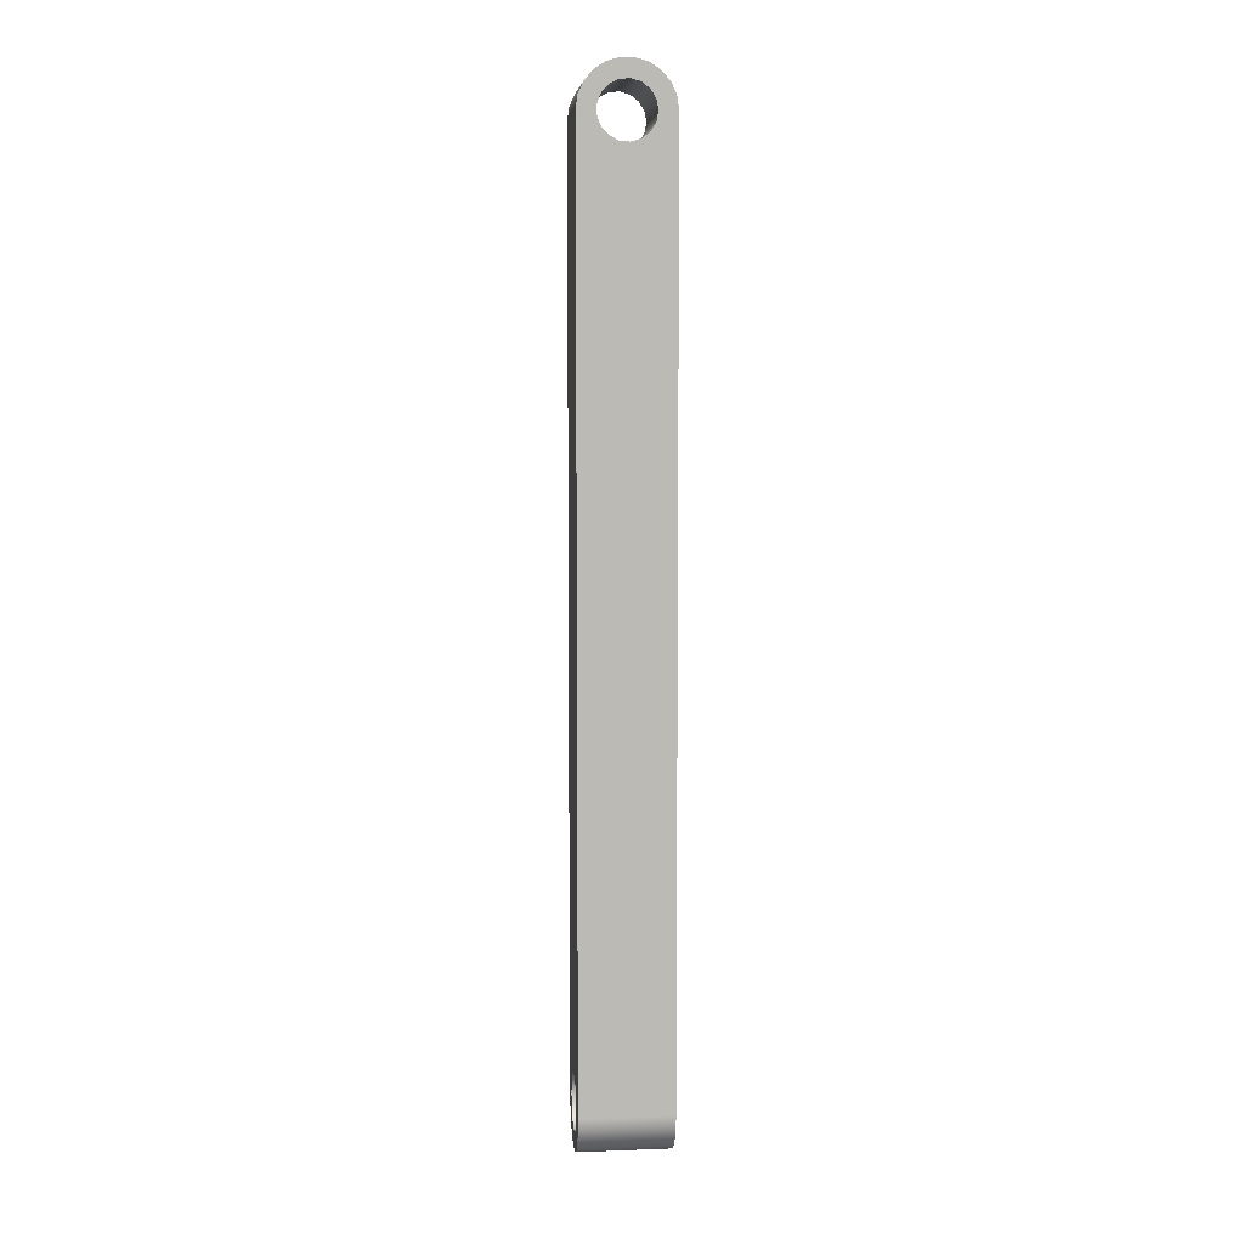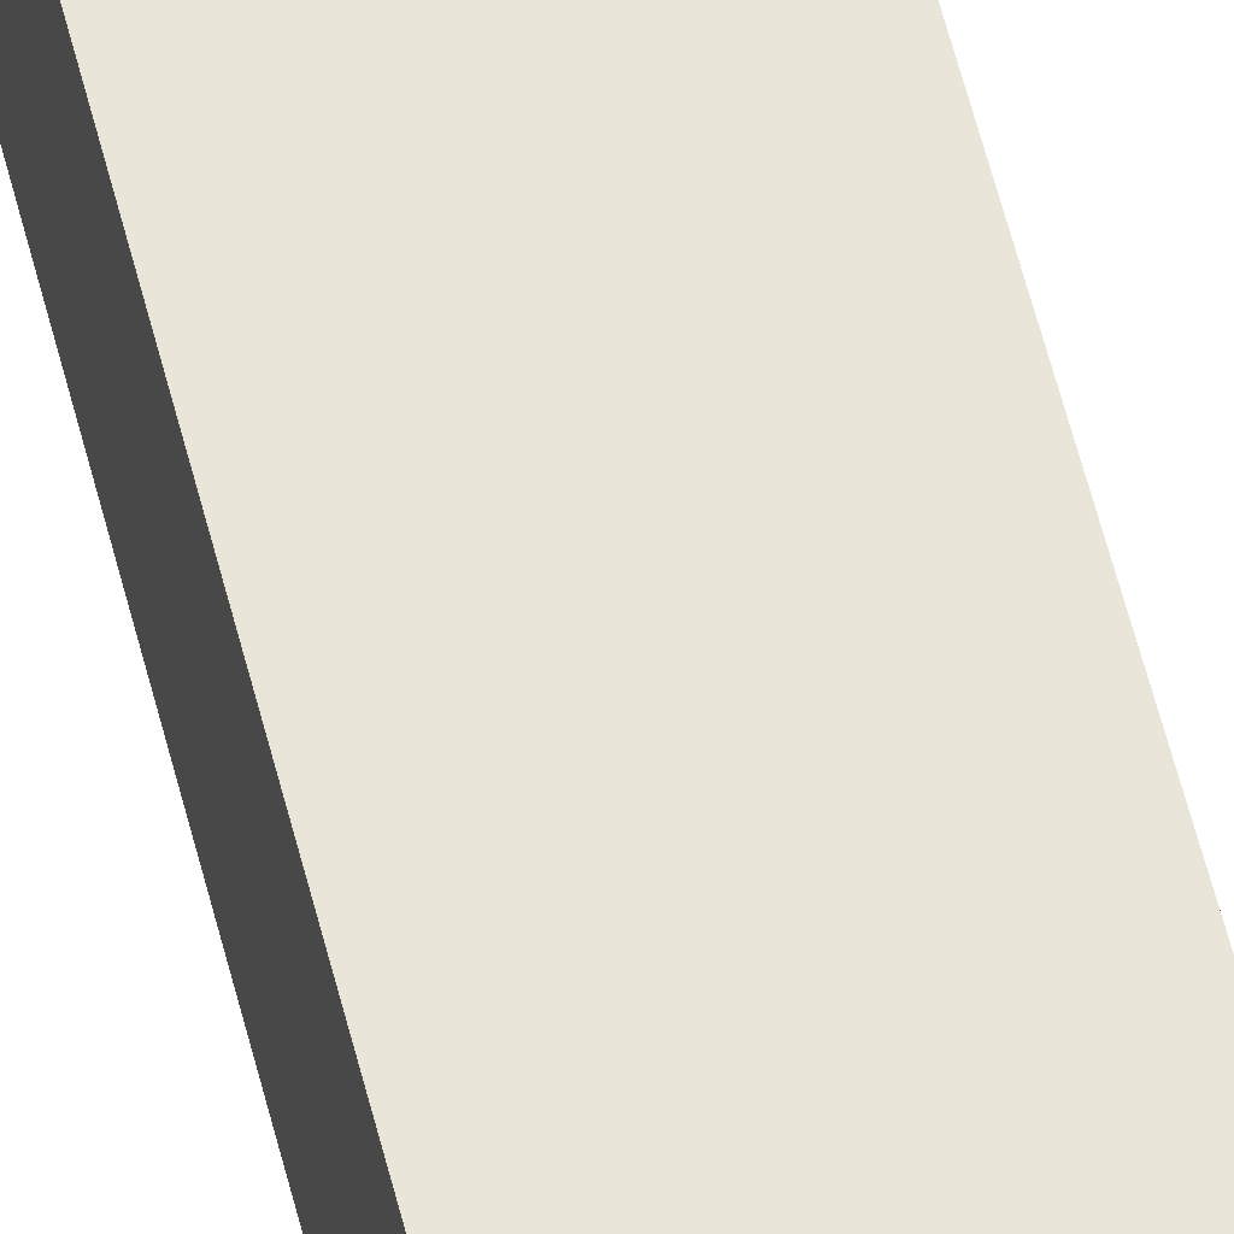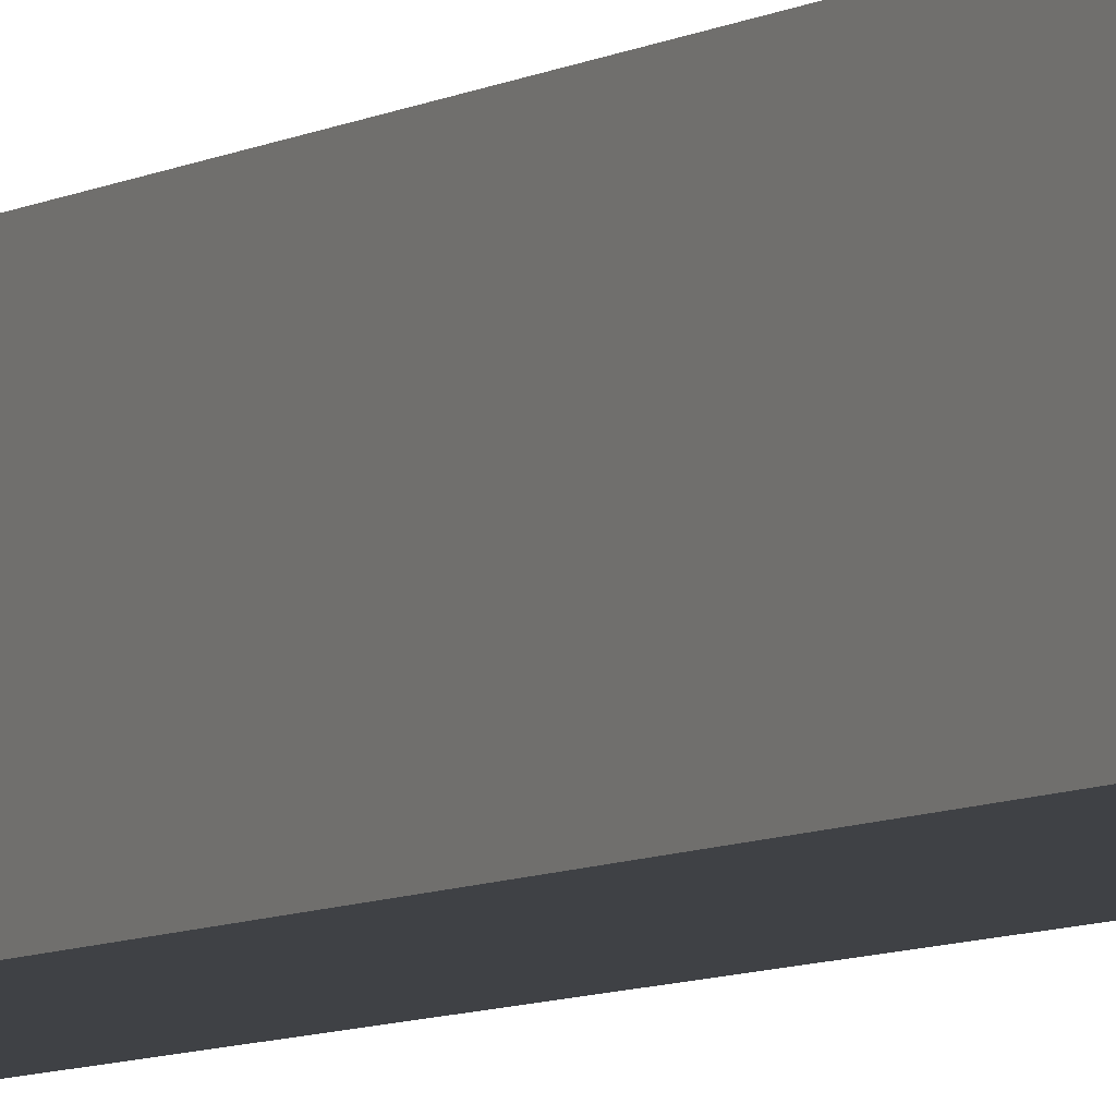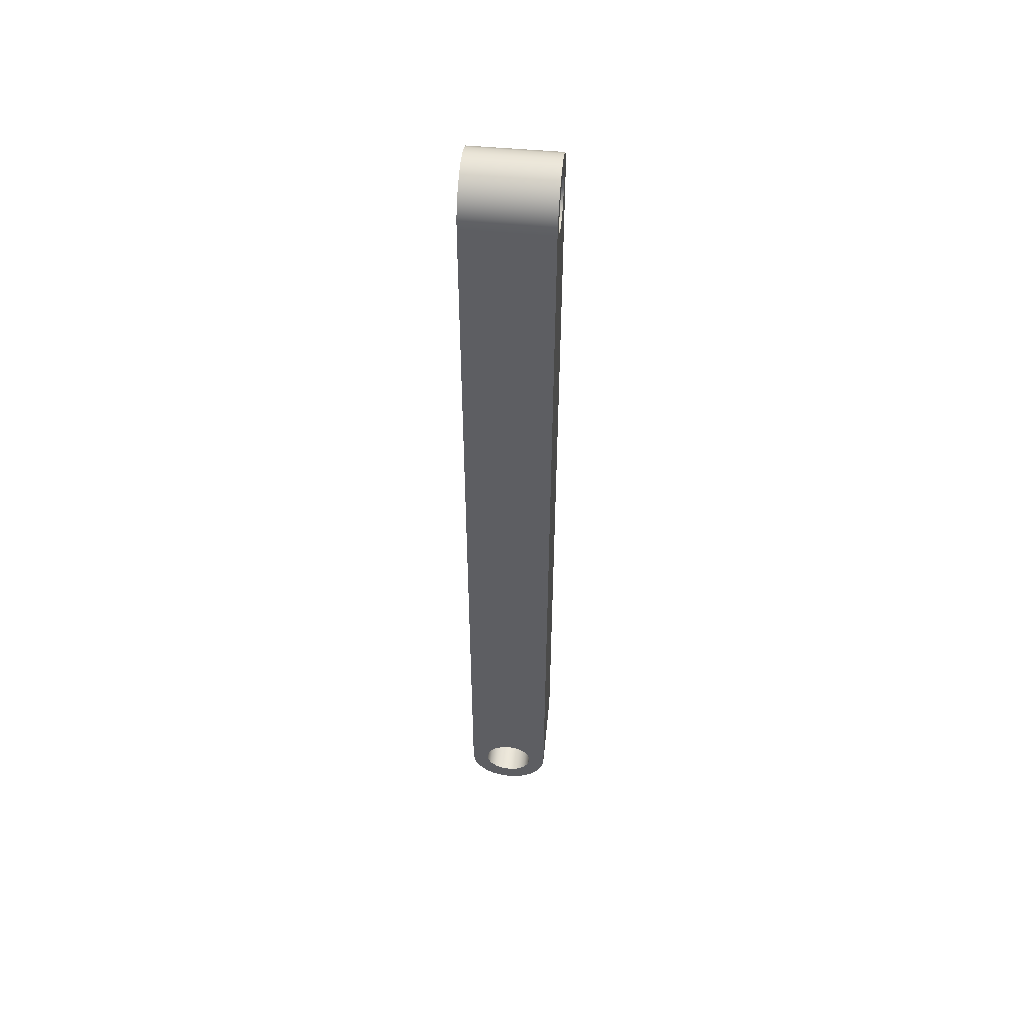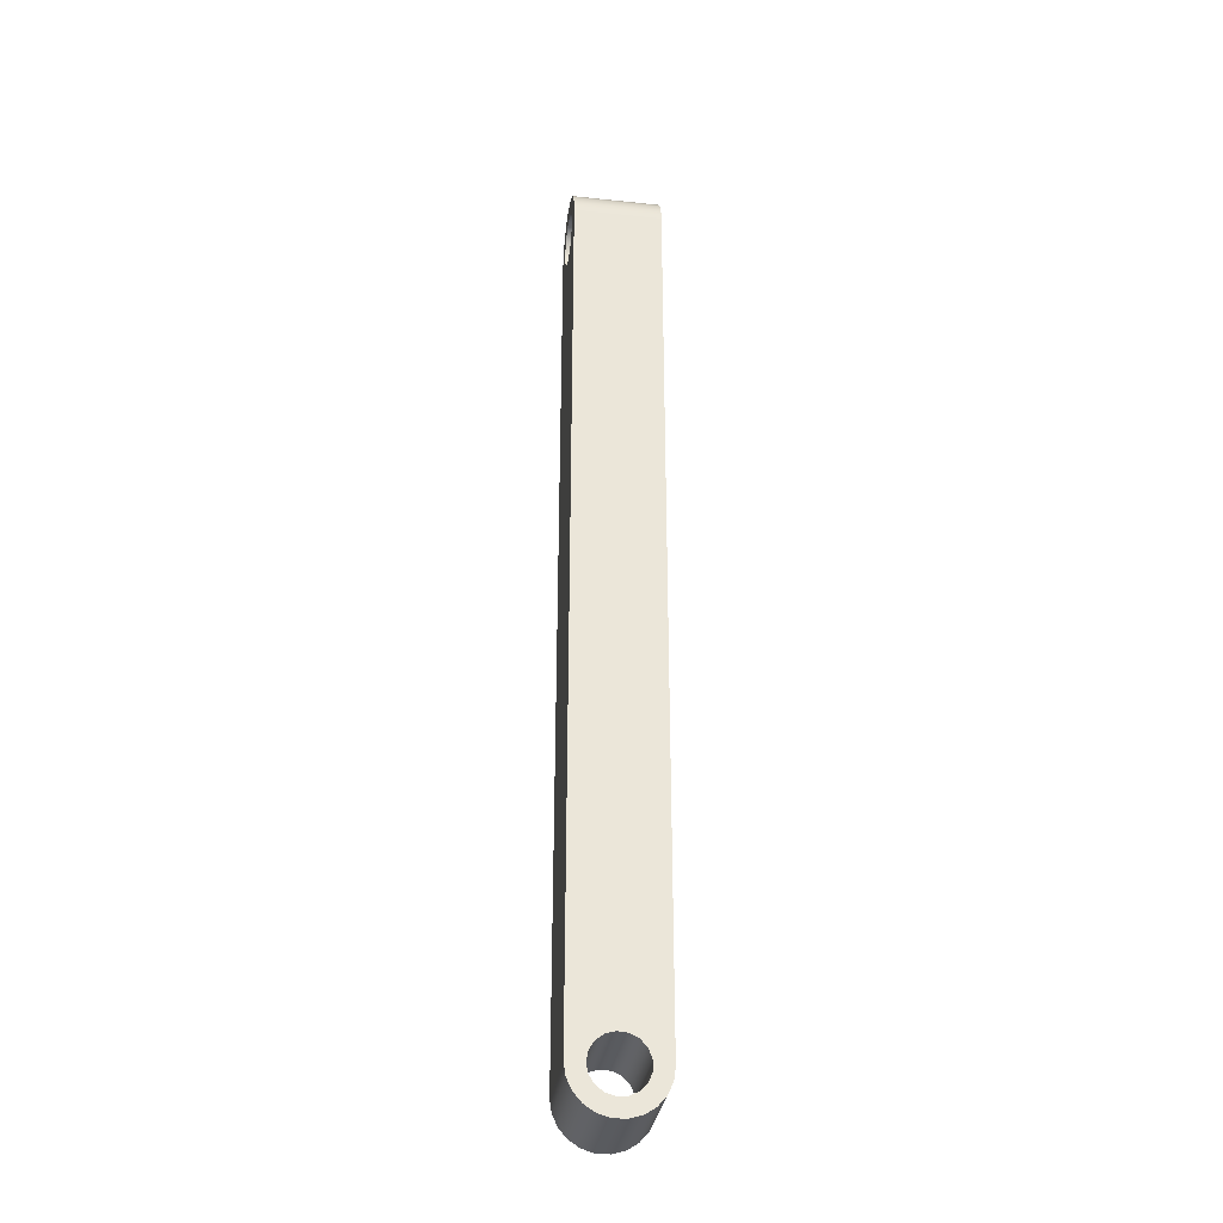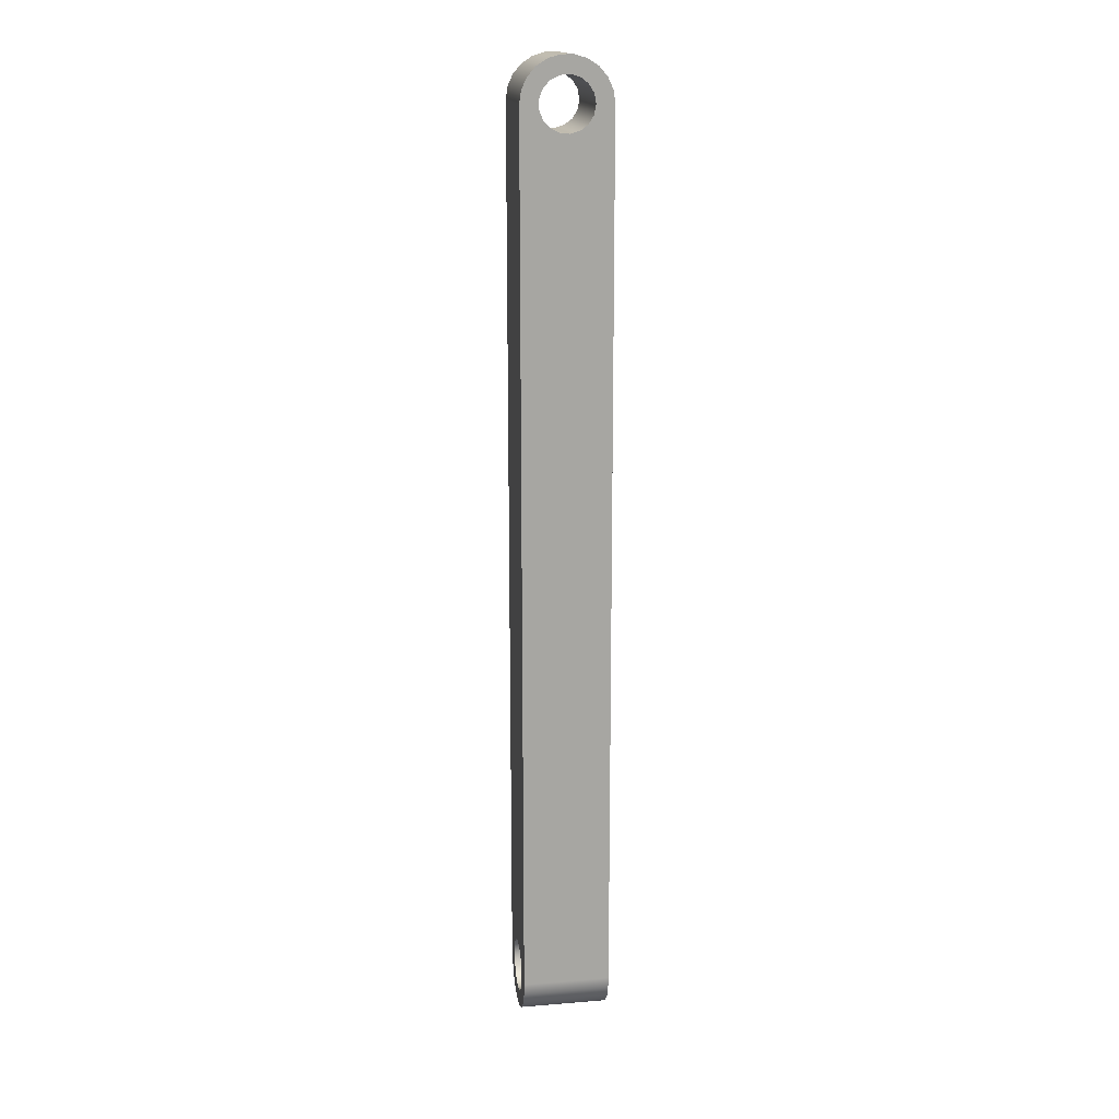
<metadata>
{"format":"obj","ext":"obj","renderer":"f3d","projection":"perspective","resolution":1024,"background":"white","views":[{"elev":6.8,"azim":83.9,"up":"+Z"},{"elev":59.7,"azim":-14.2,"up":"+Y"},{"elev":-5.5,"azim":-25.9,"up":"+Y"},{"elev":51.2,"azim":-174.3,"up":"+Z"},{"elev":-32.1,"azim":-8.4,"up":"+Z"},{"elev":16.3,"azim":80.6,"up":"+Z"}]}
</metadata>
<code>
v 0.2 0 3.674e-17
v 0.2203 0 -0.1084
v 0.2783 0 -0.2021
v 0.3663 0 -0.2685
v 0.4723 0 -0.2987
v 0.5821 0 -0.2885
v 0.6808 0 -0.2394
v 0.7551 0 -0.1579
v 0.7949 0 -0.05512
v 0.7949 0 0.05512
v 0.7551 0 0.1579
v 0.6808 0 0.2394
v 0.5821 0 0.2885
v 0.4723 0 0.2987
v 0.3663 0 0.2685
v 0.2783 0 0.2021
v 0.2203 0 0.1084
v 0 0 0
v 0 0 10
v 1 0 10
v 1 0 0
v 0.9797 0 -0.1409
v 0.9206 0 -0.2703
v 0.8274 0 -0.3779
v 0.7077 0 -0.4548
v 0.5712 0 -0.4949
v 0.4288 0 -0.4949
v 0.2923 0 -0.4548
v 0.1726 0 -0.3779
v 0.07937 0 -0.2703
v 0.02025 0 -0.1409
v 0.2 -1 3.674e-17
v 0.2203 -1 0.1084
v 0.2783 -1 0.2021
v 0.3663 -1 0.2685
v 0.4723 -1 0.2987
v 0.5821 -1 0.2885
v 0.6808 -1 0.2394
v 0.7551 -1 0.1579
v 0.7949 -1 0.05512
v 0.7949 -1 -0.05512
v 0.7551 -1 -0.1579
v 0.6808 -1 -0.2394
v 0.5821 -1 -0.2885
v 0.4723 -1 -0.2987
v 0.3663 -1 -0.2685
v 0.2783 -1 -0.2021
v 0.2203 -1 -0.1084
v 0 -1 0
v 0.02025 -1 -0.1409
v 0.07937 -1 -0.2703
v 0.1726 -1 -0.3779
v 0.2923 -1 -0.4548
v 0.4288 -1 -0.4949
v 0.5712 -1 -0.4949
v 0.7077 -1 -0.4548
v 0.8274 -1 -0.3779
v 0.9206 -1 -0.2703
v 0.9797 -1 -0.1409
v 1 -1 0
v 1 -1 10
v 0 -1 10
v 1 -1 0
v 0.9797 -1 -0.1409
v 0.9206 -1 -0.2703
v 0.8274 -1 -0.3779
v 0.7077 -1 -0.4548
v 0.5712 -1 -0.4949
v 0.4288 -1 -0.4949
v 0.2923 -1 -0.4548
v 0.1726 -1 -0.3779
v 0.07937 -1 -0.2703
v 0.02025 -1 -0.1409
v 0 -1 0
v 0 0 0
v 0.02025 0 -0.1409
v 0.07937 0 -0.2703
v 0.1726 0 -0.3779
v 0.2923 0 -0.4548
v 0.4288 0 -0.4949
v 0.5712 0 -0.4949
v 0.7077 0 -0.4548
v 0.8274 0 -0.3779
v 0.9206 0 -0.2703
v 0.9797 0 -0.1409
v 1 0 0
v 1 -0.2 10
v 1 -0.2203 10.11
v 1 -0.2783 10.2
v 1 -0.3663 10.27
v 1 -0.4723 10.3
v 1 -0.5821 10.29
v 1 -0.6808 10.24
v 1 -0.7551 10.16
v 1 -0.7949 10.06
v 1 -0.7949 9.945
v 1 -0.7551 9.842
v 1 -0.6808 9.761
v 1 -0.5821 9.711
v 1 -0.4723 9.701
v 1 -0.3663 9.731
v 1 -0.2783 9.798
v 1 -0.2203 9.892
v 0 -0.2 10
v 0 -0.2203 9.892
v 0 -0.2783 9.798
v 0 -0.3663 9.731
v 0 -0.4723 9.701
v 0 -0.5821 9.711
v 0 -0.6808 9.761
v 0 -0.7551 9.842
v 0 -0.7949 9.945
v 0 -0.7949 10.06
v 0 -0.7551 10.16
v 0 -0.6808 10.24
v 0 -0.5821 10.29
v 0 -0.4723 10.3
v 0 -0.3663 10.27
v 0 -0.2783 10.2
v 0 -0.2203 10.11
v 1 -0.7949 9.945
v 0 -0.7949 9.945
v 0 -0.2 10
v 0 -0.2203 10.11
v 0 -0.2783 10.2
v 0 -0.3663 10.27
v 0 -0.4723 10.3
v 0 -0.5821 10.29
v 0 -0.6808 10.24
v 0 -0.7551 10.16
v 0 -0.7949 10.06
v 0 -0.7949 9.945
v 0 -0.7551 9.842
v 0 -0.6808 9.761
v 0 -0.5821 9.711
v 0 -0.4723 9.701
v 0 -0.3663 9.731
v 0 -0.2783 9.798
v 0 -0.2203 9.892
v 0 -1 10
v 0 -0.9797 10.14
v 0 -0.9206 10.27
v 0 -0.8274 10.38
v 0 -0.7077 10.45
v 0 -0.5712 10.49
v 0 -0.4288 10.49
v 0 -0.2923 10.45
v 0 -0.1726 10.38
v 0 -0.07937 10.27
v 0 -0.02025 10.14
v 0 0 10
v 0 0 0
v 0 -1 0
v 0.2 0 3.674e-17
v 0.2203 0 0.1084
v 0.2783 0 0.2021
v 0.3663 0 0.2685
v 0.4723 0 0.2987
v 0.5821 0 0.2885
v 0.6808 0 0.2394
v 0.7551 0 0.1579
v 0.7949 0 0.05512
v 0.7949 0 -0.05512
v 0.7551 0 -0.1579
v 0.6808 0 -0.2394
v 0.5821 0 -0.2885
v 0.4723 0 -0.2987
v 0.3663 0 -0.2685
v 0.2783 0 -0.2021
v 0.2203 0 -0.1084
v 0.2 -1 3.674e-17
v 0.2203 -1 -0.1084
v 0.2783 -1 -0.2021
v 0.3663 -1 -0.2685
v 0.4723 -1 -0.2987
v 0.5821 -1 -0.2885
v 0.6808 -1 -0.2394
v 0.7551 -1 -0.1579
v 0.7949 -1 -0.05512
v 0.7949 -1 0.05512
v 0.7551 -1 0.1579
v 0.6808 -1 0.2394
v 0.5821 -1 0.2885
v 0.4723 -1 0.2987
v 0.3663 -1 0.2685
v 0.2783 -1 0.2021
v 0.2203 -1 0.1084
v 0.2 0 3.674e-17
v 0.2 -1 3.674e-17
v 1 -0.2 10
v 1 -0.2203 9.892
v 1 -0.2783 9.798
v 1 -0.3663 9.731
v 1 -0.4723 9.701
v 1 -0.5821 9.711
v 1 -0.6808 9.761
v 1 -0.7551 9.842
v 1 -0.7949 9.945
v 1 -0.7949 10.06
v 1 -0.7551 10.16
v 1 -0.6808 10.24
v 1 -0.5821 10.29
v 1 -0.4723 10.3
v 1 -0.3663 10.27
v 1 -0.2783 10.2
v 1 -0.2203 10.11
v 1 -1 10
v 1 -1 0
v 1 0 0
v 1 0 10
v 1 -0.02025 10.14
v 1 -0.07937 10.27
v 1 -0.1726 10.38
v 1 -0.2923 10.45
v 1 -0.4288 10.49
v 1 -0.5712 10.49
v 1 -0.7077 10.45
v 1 -0.8274 10.38
v 1 -0.9206 10.27
v 1 -0.9797 10.14
v 1 -1 10
v 1 -0.9797 10.14
v 1 -0.9206 10.27
v 1 -0.8274 10.38
v 1 -0.7077 10.45
v 1 -0.5712 10.49
v 1 -0.4288 10.49
v 1 -0.2923 10.45
v 1 -0.1726 10.38
v 1 -0.07937 10.27
v 1 -0.02025 10.14
v 1 0 10
v 0 0 10
v 0 -0.02025 10.14
v 0 -0.07937 10.27
v 0 -0.1726 10.38
v 0 -0.2923 10.45
v 0 -0.4288 10.49
v 0 -0.5712 10.49
v 0 -0.7077 10.45
v 0 -0.8274 10.38
v 0 -0.9206 10.27
v 0 -0.9797 10.14
v 0 -1 10
f 2 29 1
f 1 29 30
f 1 30 18
f 18 30 31
f 29 2 28
f 28 2 3
f 28 3 4
f 28 4 27
f 27 4 5
f 27 5 26
f 26 5 6
f 26 6 7
f 26 7 25
f 25 7 8
f 25 8 24
f 24 8 9
f 24 9 10
f 11 20 10
f 10 20 21
f 10 21 23
f 23 21 22
f 11 12 20
f 20 12 13
f 20 13 14
f 20 14 19
f 19 14 15
f 19 15 16
f 16 17 19
f 19 17 18
f 18 17 1
f 23 24 10
f 33 49 32
f 32 49 51
f 32 51 52
f 49 33 62
f 62 33 34
f 62 34 35
f 35 36 62
f 62 36 61
f 61 36 37
f 61 37 38
f 38 39 61
f 61 39 40
f 61 40 60
f 60 40 58
f 60 58 59
f 58 40 57
f 57 40 41
f 57 41 42
f 57 42 56
f 56 42 43
f 56 43 55
f 55 43 44
f 55 44 45
f 55 45 54
f 54 45 46
f 54 46 53
f 53 46 47
f 53 47 48
f 53 48 52
f 52 48 32
f 49 50 51
f 86 63 85
f 85 63 64
f 85 64 84
f 84 64 65
f 84 65 83
f 83 65 66
f 83 66 82
f 82 66 67
f 82 67 81
f 81 67 68
f 81 68 80
f 80 68 69
f 80 69 79
f 79 69 70
f 79 70 78
f 78 70 71
f 78 71 77
f 77 71 72
f 77 72 76
f 76 72 73
f 76 73 75
f 75 73 74
f 88 104 87
f 87 104 105
f 87 105 103
f 103 105 106
f 103 106 102
f 102 106 107
f 102 107 101
f 101 107 108
f 101 108 100
f 100 108 109
f 100 109 99
f 99 109 110
f 99 110 98
f 98 110 111
f 98 111 97
f 97 111 122
f 97 122 96
f 121 112 113
f 121 113 95
f 95 113 114
f 95 114 94
f 94 114 115
f 94 115 93
f 93 115 116
f 93 116 92
f 92 116 117
f 92 117 91
f 91 117 118
f 91 118 90
f 90 118 119
f 90 119 89
f 89 119 120
f 89 120 88
f 88 120 104
f 124 148 123
f 123 148 149
f 123 149 151
f 151 149 150
f 148 124 147
f 147 124 125
f 147 125 126
f 147 126 146
f 146 126 127
f 146 127 145
f 145 127 128
f 145 128 129
f 145 129 144
f 144 129 130
f 144 130 143
f 143 130 131
f 143 131 132
f 133 153 132
f 132 153 140
f 132 140 142
f 142 140 141
f 133 134 153
f 153 134 135
f 153 135 136
f 153 136 152
f 152 136 137
f 152 137 138
f 138 139 152
f 152 139 151
f 151 139 123
f 142 143 132
f 155 187 154
f 154 187 189
f 188 171 170
f 170 171 172
f 170 172 169
f 169 172 173
f 169 173 168
f 168 173 174
f 168 174 167
f 167 174 175
f 167 175 166
f 166 175 176
f 166 176 165
f 165 176 177
f 165 177 164
f 164 177 178
f 164 178 163
f 163 178 179
f 163 179 162
f 162 179 180
f 162 180 161
f 161 180 181
f 161 181 160
f 160 181 182
f 160 182 159
f 159 182 183
f 159 183 158
f 158 183 184
f 158 184 157
f 157 184 185
f 157 185 156
f 156 185 186
f 156 186 155
f 155 186 187
f 191 210 190
f 190 210 212
f 190 212 213
f 210 191 209
f 209 191 192
f 209 192 193
f 193 194 209
f 209 194 208
f 208 194 195
f 208 195 196
f 196 197 208
f 208 197 198
f 208 198 207
f 207 198 219
f 207 219 220
f 219 198 218
f 218 198 199
f 218 199 200
f 218 200 217
f 217 200 201
f 217 201 216
f 216 201 202
f 216 202 203
f 216 203 215
f 215 203 204
f 215 204 214
f 214 204 205
f 214 205 206
f 214 206 213
f 213 206 190
f 210 211 212
f 244 221 243
f 243 221 222
f 243 222 242
f 242 222 223
f 242 223 241
f 241 223 224
f 241 224 240
f 240 224 225
f 240 225 239
f 239 225 226
f 239 226 238
f 238 226 227
f 238 227 237
f 237 227 228
f 237 228 236
f 236 228 229
f 236 229 235
f 235 229 230
f 235 230 234
f 234 230 231
f 234 231 233
f 233 231 232

</code>
